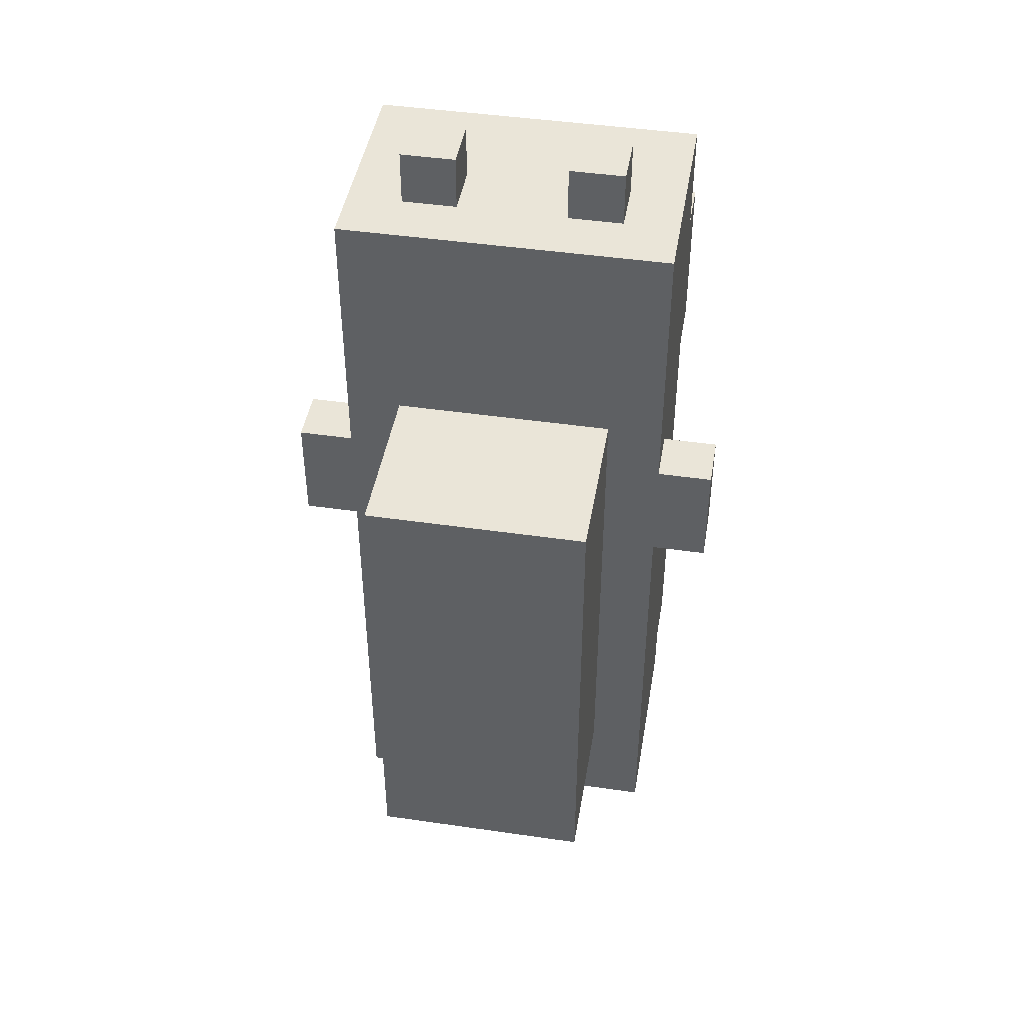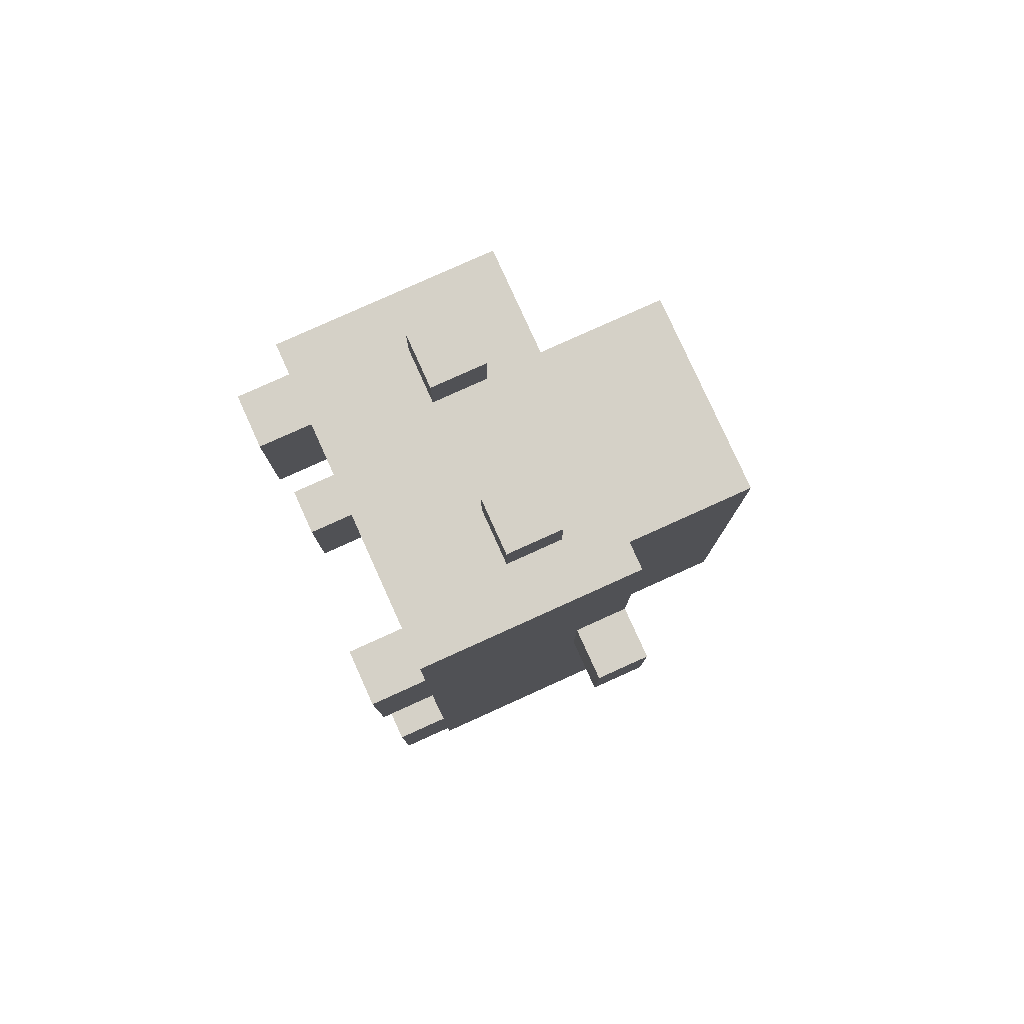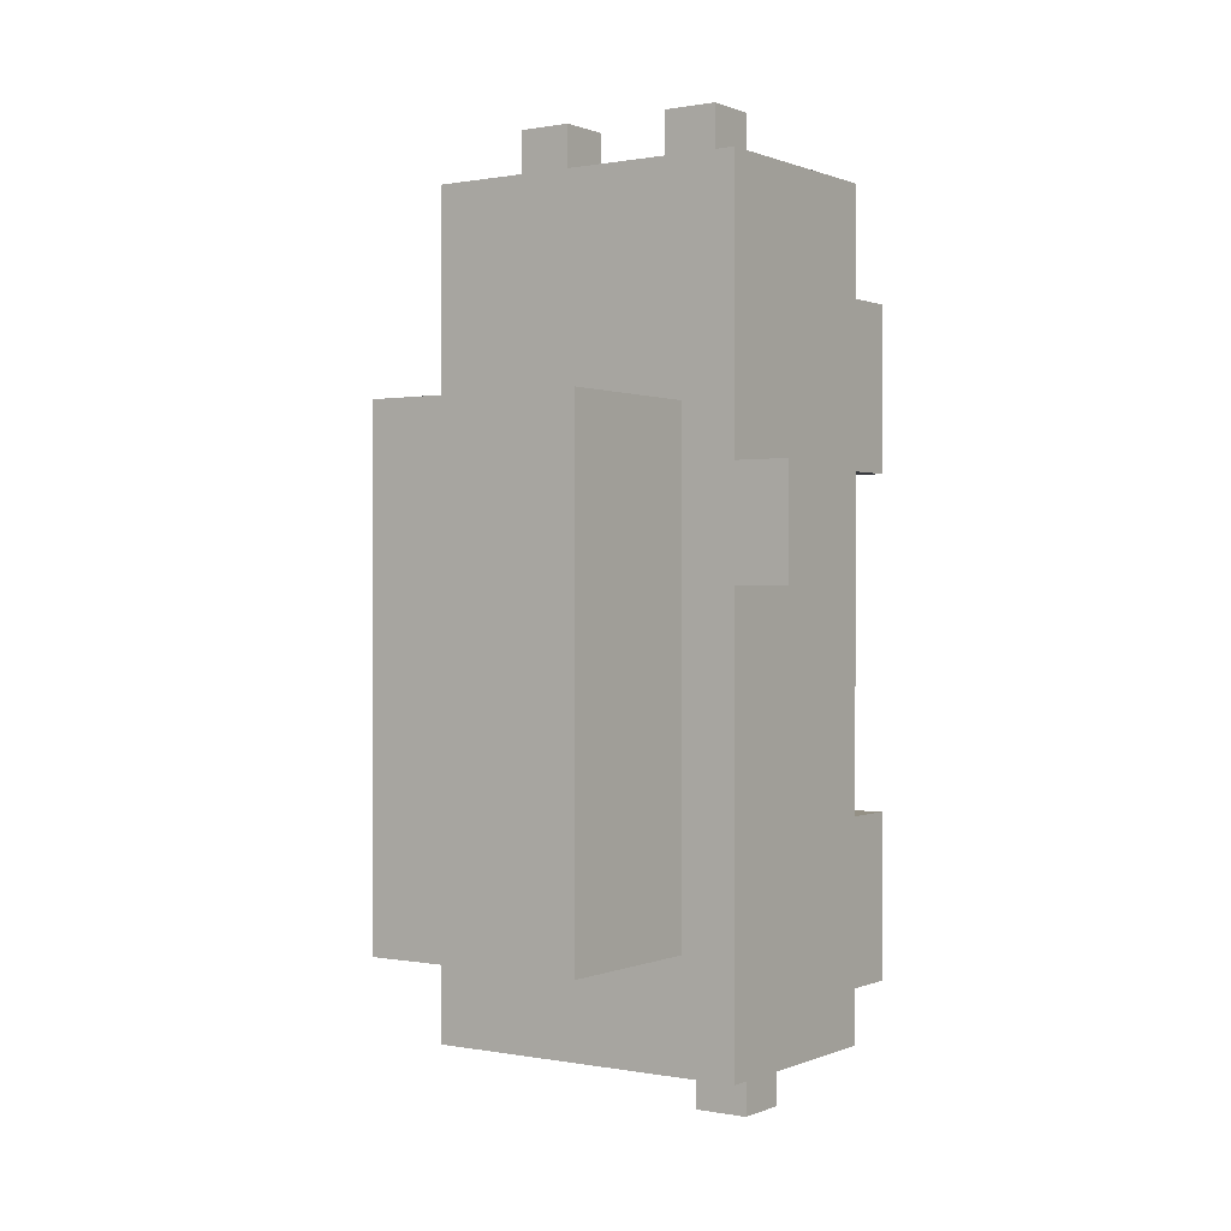
<metadata>
{"format":"obj","ext":"obj","renderer":"f3d","projection":"perspective","resolution":1024,"background":"white","views":[{"elev":44.8,"azim":-170.4,"up":"+Z"},{"elev":79.7,"azim":65.7,"up":"+Z"},{"elev":0.4,"azim":-145.4,"up":"+Z"}]}
</metadata>
<code>
o
v -0.4 0.4 0.2
v -0.4 0.4 0
v -0.4 0.5 0.2
v -0.4 0.5 0
v -0.3 0 0.5
v -0.3 0 0.2
v -0.3 0 -0.4
v -0.3 0 -0.7
v -0.3 0.1 0.7
v -0.3 0.1 0.5
v -0.3 0.1 0.4
v -0.3 0.1 0.3
v -0.3 0.1 0.2
v -0.3 0.1 -0.4
v -0.3 0.1 -0.5
v -0.3 0.1 -0.6
v -0.3 0.1 -0.7
v -0.3 0.1 -0.8
v -0.3 0.2 0.7
v -0.3 0.2 0.5
v -0.3 0.2 0.4
v -0.3 0.2 0.3
v -0.3 0.2 0.2
v -0.3 0.2 -0.4
v -0.3 0.2 -0.5
v -0.3 0.2 -0.6
v -0.3 0.2 -0.7
v -0.3 0.2 -0.8
v -0.3 0.3 0.7
v -0.3 0.3 0.5
v -0.3 0.3 0.2
v -0.3 0.3 -0.4
v -0.3 0.3 -0.7
v -0.3 0.3 -0.8
v -0.3 0.4 0.2
v -0.3 0.4 0
v -0.3 0.5 0.7
v -0.3 0.5 0.2
v -0.3 0.5 0
v -0.3 0.5 -0.8
v -0.2 0.2 -0.8
v -0.2 0.2 -0.9
v -0.2 0.3 0.8
v -0.2 0.3 0.7
v -0.2 0.3 -0.8
v -0.2 0.3 -0.9
v -0.2 0.4 0.8
v -0.2 0.4 0.7
v -0.2 0.5 0.3
v -0.2 0.5 0.2
v -0.2 0.5 -0.2
v -0.2 0.5 -0.3
v -0.2 0.5 -0.5
v -0.2 0.5 -0.6
v -0.2 0.7 0.2
v -0.2 0.7 -0.2
v -0.2 0.7 -0.3
v -0.2 0.7 -0.5
v -0.2 0.8 0.3
v -0.2 0.8 -0.6
v 0.1 0.3 0.8
v 0.1 0.3 0.7
v 0.1 0.4 0.8
v 0.1 0.4 0.7
v 0.1 0.5 0.2
v 0.1 0.5 -0.2
v 0.1 0.5 -0.3
v 0.1 0.5 -0.5
v 0.1 0.7 0.2
v 0.1 0.7 -0.2
v 0.1 0.7 -0.3
v 0.1 0.7 -0.5
v 0.2 0 0.5
v 0.2 0 0.2
v 0.2 0 -0.4
v 0.2 0 -0.7
v 0.2 0.1 0.6
v 0.2 0.1 0.5
v 0.2 0.1 0.4
v 0.2 0.1 0.3
v 0.2 0.1 0.2
v 0.2 0.1 -0.4
v 0.2 0.1 -0.5
v 0.2 0.1 -0.6
v 0.2 0.1 -0.7
v 0.2 0.2 0.6
v 0.2 0.2 0.5
v 0.2 0.2 0.4
v 0.2 0.2 0.3
v 0.2 0.2 0.2
v 0.2 0.2 -0.4
v 0.2 0.2 -0.5
v 0.2 0.2 -0.6
v 0.2 0.2 -0.7
v 0.2 0.3 0.6
v 0.2 0.3 0.5
v 0.2 0.3 0.2
v 0.2 0.3 -0.4
v 0.2 0.3 -0.7
v 0.2 0.4 0.6
v 0.2 0.4 -0.7
v -0.2 0 0.5
v -0.2 0 0.2
v -0.2 0 -0.4
v -0.2 0 -0.7
v -0.2 0.1 0.6
v -0.2 0.1 0.5
v -0.2 0.1 0.4
v -0.2 0.1 0.3
v -0.2 0.1 0.2
v -0.2 0.1 -0.4
v -0.2 0.1 -0.5
v -0.2 0.1 -0.6
v -0.2 0.1 -0.7
v -0.2 0.2 0.6
v -0.2 0.2 0.5
v -0.2 0.2 0.4
v -0.2 0.2 0.3
v -0.2 0.2 0.2
v -0.2 0.2 -0.4
v -0.2 0.2 -0.5
v -0.2 0.2 -0.6
v -0.2 0.2 -0.7
v -0.2 0.3 0.6
v -0.2 0.3 0.5
v -0.2 0.3 0.2
v -0.2 0.3 -0.4
v -0.2 0.3 -0.7
v -0.2 0.4 0.6
v -0.2 0.4 -0.7
v -0.1 0.2 -0.8
v -0.1 0.2 -0.9
v -0.1 0.3 0.8
v -0.1 0.3 0.7
v -0.1 0.3 -0.8
v -0.1 0.3 -0.9
v -0.1 0.4 0.8
v -0.1 0.4 0.7
v -0.1 0.5 0.2
v -0.1 0.5 -0.2
v -0.1 0.5 -0.3
v -0.1 0.5 -0.5
v -0.1 0.7 0.2
v -0.1 0.7 -0.2
v -0.1 0.7 -0.3
v -0.1 0.7 -0.5
v 0.2 0.3 0.8
v 0.2 0.3 0.7
v 0.2 0.4 0.8
v 0.2 0.4 0.7
v 0.2 0.5 0.3
v 0.2 0.5 0.2
v 0.2 0.5 -0.2
v 0.2 0.5 -0.3
v 0.2 0.5 -0.5
v 0.2 0.5 -0.6
v 0.2 0.7 0.2
v 0.2 0.7 -0.2
v 0.2 0.7 -0.3
v 0.2 0.7 -0.5
v 0.2 0.8 0.3
v 0.2 0.8 -0.6
v 0.3 0 0.5
v 0.3 0 0.2
v 0.3 0 -0.4
v 0.3 0 -0.7
v 0.3 0.1 0.7
v 0.3 0.1 0.5
v 0.3 0.1 0.4
v 0.3 0.1 0.3
v 0.3 0.1 0.2
v 0.3 0.1 -0.4
v 0.3 0.1 -0.5
v 0.3 0.1 -0.6
v 0.3 0.1 -0.7
v 0.3 0.1 -0.8
v 0.3 0.2 0.7
v 0.3 0.2 0.5
v 0.3 0.2 0.4
v 0.3 0.2 0.3
v 0.3 0.2 0.2
v 0.3 0.2 -0.4
v 0.3 0.2 -0.5
v 0.3 0.2 -0.6
v 0.3 0.2 -0.7
v 0.3 0.2 -0.8
v 0.3 0.3 0.7
v 0.3 0.3 0.5
v 0.3 0.3 0.2
v 0.3 0.3 -0.4
v 0.3 0.3 -0.7
v 0.3 0.3 -0.8
v 0.3 0.4 0.2
v 0.3 0.4 0
v 0.3 0.5 0.7
v 0.3 0.5 0.2
v 0.3 0.5 0
v 0.3 0.5 -0.8
v 0.4 0.4 0.2
v 0.4 0.4 0
v 0.4 0.5 0.2
v 0.4 0.5 0
v -0.2 0.3 0.8
v -0.2 0.4 0.8
v -0.1 0.3 0.8
v -0.1 0.4 0.8
v 0.1 0.3 0.8
v 0.1 0.4 0.8
v 0.2 0.3 0.8
v 0.2 0.4 0.8
v -0.3 0.1 0.7
v -0.3 0.2 0.7
v -0.3 0.3 0.7
v -0.3 0.5 0.7
v -0.2 0.3 0.7
v -0.2 0.4 0.7
v -0.1 0.3 0.7
v -0.1 0.4 0.7
v -0.1 0.5 0.7
v 0.1 0.3 0.7
v 0.1 0.4 0.7
v 0.1 0.5 0.7
v 0.2 0.3 0.7
v 0.2 0.4 0.7
v 0.3 0.1 0.7
v 0.3 0.2 0.7
v 0.3 0.3 0.7
v 0.3 0.5 0.7
v -0.3 0 0.5
v -0.3 0.1 0.5
v -0.2 0 0.5
v -0.2 0.1 0.5
v 0.2 0 0.5
v 0.2 0.1 0.5
v 0.3 0 0.5
v 0.3 0.1 0.5
v -0.2 0.5 0.3
v -0.2 0.8 0.3
v -0.1 0.5 0.3
v -0.1 0.7 0.3
v 0.1 0.5 0.3
v 0.1 0.7 0.3
v 0.2 0.5 0.3
v 0.2 0.8 0.3
v -0.4 0.4 0.2
v -0.4 0.5 0.2
v -0.3 0.4 0.2
v -0.3 0.5 0.2
v 0.3 0.4 0.2
v 0.3 0.5 0.2
v 0.4 0.4 0.2
v 0.4 0.5 0.2
v -0.3 0 -0.4
v -0.3 0.1 -0.4
v -0.2 0 -0.4
v -0.2 0.1 -0.4
v 0.2 0 -0.4
v 0.2 0.1 -0.4
v 0.3 0 -0.4
v 0.3 0.1 -0.4
v -0.1 0.5 -0.5
v -0.1 0.7 -0.5
v 0.1 0.5 -0.5
v 0.1 0.7 -0.5
v -0.2 0.1 -0.7
v -0.2 0.2 -0.7
v -0.2 0.3 -0.7
v -0.2 0.4 -0.7
v -0.1 0.3 -0.7
v -0.1 0.4 -0.7
v 0.1 0.3 -0.7
v 0.1 0.4 -0.7
v 0.2 0.1 -0.7
v 0.2 0.2 -0.7
v 0.2 0.3 -0.7
v 0.2 0.4 -0.7
v -0.2 0.1 0.6
v -0.2 0.2 0.6
v -0.2 0.3 0.6
v -0.2 0.4 0.6
v -0.1 0.3 0.6
v -0.1 0.4 0.6
v 0.1 0.3 0.6
v 0.1 0.4 0.6
v 0.2 0.1 0.6
v 0.2 0.2 0.6
v 0.2 0.3 0.6
v 0.2 0.4 0.6
v -0.3 0 0.2
v -0.3 0.1 0.2
v -0.2 0 0.2
v -0.2 0.1 0.2
v -0.1 0.5 0.2
v -0.1 0.7 0.2
v 0.1 0.5 0.2
v 0.1 0.7 0.2
v 0.2 0 0.2
v 0.2 0.1 0.2
v 0.3 0 0.2
v 0.3 0.1 0.2
v -0.4 0.4 0
v -0.4 0.5 0
v -0.3 0.4 0
v -0.3 0.5 0
v 0.3 0.4 0
v 0.3 0.5 0
v 0.4 0.4 0
v 0.4 0.5 0
v -0.2 0.5 -0.6
v -0.2 0.8 -0.6
v -0.1 0.5 -0.6
v -0.1 0.7 -0.6
v 0.1 0.5 -0.6
v 0.1 0.7 -0.6
v 0.2 0.5 -0.6
v 0.2 0.8 -0.6
v -0.3 0 -0.7
v -0.3 0.1 -0.7
v -0.2 0 -0.7
v -0.2 0.1 -0.7
v 0.2 0 -0.7
v 0.2 0.1 -0.7
v 0.3 0 -0.7
v 0.3 0.1 -0.7
v -0.3 0.1 -0.8
v -0.3 0.2 -0.8
v -0.3 0.3 -0.8
v -0.3 0.5 -0.8
v -0.2 0.2 -0.8
v -0.2 0.3 -0.8
v -0.1 0.2 -0.8
v -0.1 0.3 -0.8
v -0.1 0.5 -0.8
v 0.1 0.3 -0.8
v 0.1 0.5 -0.8
v 0.3 0.1 -0.8
v 0.3 0.2 -0.8
v 0.3 0.3 -0.8
v 0.3 0.5 -0.8
v -0.2 0.2 -0.9
v -0.2 0.3 -0.9
v -0.1 0.2 -0.9
v -0.1 0.3 -0.9
v -0.3 0 0.5
v -0.2 0 0.5
v 0.2 0 0.5
v 0.3 0 0.5
v -0.3 0 0.2
v -0.2 0 0.2
v 0.2 0 0.2
v 0.3 0 0.2
v -0.3 0 -0.4
v -0.2 0 -0.4
v 0.2 0 -0.4
v 0.3 0 -0.4
v -0.3 0 -0.7
v -0.2 0 -0.7
v 0.2 0 -0.7
v 0.3 0 -0.7
v -0.3 0.1 0.7
v 0.3 0.1 0.7
v -0.2 0.1 0.6
v 0.2 0.1 0.6
v -0.3 0.1 0.5
v -0.2 0.1 0.5
v 0.2 0.1 0.5
v 0.3 0.1 0.5
v -0.3 0.1 0.2
v -0.2 0.1 0.2
v 0.2 0.1 0.2
v 0.3 0.1 0.2
v -0.3 0.1 -0.4
v -0.2 0.1 -0.4
v 0.2 0.1 -0.4
v 0.3 0.1 -0.4
v -0.3 0.1 -0.7
v -0.2 0.1 -0.7
v 0.2 0.1 -0.7
v 0.3 0.1 -0.7
v -0.3 0.1 -0.8
v 0.3 0.1 -0.8
v -0.2 0.2 -0.8
v -0.1 0.2 -0.8
v -0.2 0.2 -0.9
v -0.1 0.2 -0.9
v -0.2 0.3 0.8
v -0.1 0.3 0.8
v 0.1 0.3 0.8
v 0.2 0.3 0.8
v -0.2 0.3 0.7
v -0.1 0.3 0.7
v 0.1 0.3 0.7
v 0.2 0.3 0.7
v -0.2 0.4 0.6
v -0.1 0.4 0.6
v 0.1 0.4 0.6
v 0.2 0.4 0.6
v -0.4 0.4 0.2
v -0.3 0.4 0.2
v 0.3 0.4 0.2
v 0.4 0.4 0.2
v -0.4 0.4 0
v -0.3 0.4 0
v 0.3 0.4 0
v 0.4 0.4 0
v -0.2 0.4 -0.7
v -0.1 0.4 -0.7
v 0.1 0.4 -0.7
v 0.2 0.4 -0.7
v -0.1 0.7 0.2
v 0.1 0.7 0.2
v -0.1 0.7 -0.2
v 0.1 0.7 -0.2
v -0.1 0.7 -0.3
v 0.1 0.7 -0.3
v -0.1 0.7 -0.5
v 0.1 0.7 -0.5
v -0.2 0.3 -0.8
v -0.1 0.3 -0.8
v -0.2 0.3 -0.9
v -0.1 0.3 -0.9
v -0.2 0.4 0.8
v -0.1 0.4 0.8
v 0.1 0.4 0.8
v 0.2 0.4 0.8
v -0.2 0.4 0.7
v -0.1 0.4 0.7
v 0.1 0.4 0.7
v 0.2 0.4 0.7
v -0.3 0.5 0.7
v -0.1 0.5 0.7
v 0.1 0.5 0.7
v 0.3 0.5 0.7
v -0.2 0.5 0.3
v -0.1 0.5 0.3
v 0.1 0.5 0.3
v 0.2 0.5 0.3
v -0.4 0.5 0.2
v -0.3 0.5 0.2
v -0.2 0.5 0.2
v -0.1 0.5 0.2
v 0.1 0.5 0.2
v 0.2 0.5 0.2
v 0.3 0.5 0.2
v 0.4 0.5 0.2
v -0.4 0.5 0
v -0.3 0.5 0
v 0.3 0.5 0
v 0.4 0.5 0
v -0.2 0.5 -0.2
v -0.1 0.5 -0.2
v 0.1 0.5 -0.2
v 0.2 0.5 -0.2
v -0.2 0.5 -0.3
v -0.1 0.5 -0.3
v 0.1 0.5 -0.3
v 0.2 0.5 -0.3
v -0.2 0.5 -0.5
v -0.1 0.5 -0.5
v 0.1 0.5 -0.5
v 0.2 0.5 -0.5
v -0.2 0.5 -0.6
v -0.1 0.5 -0.6
v 0.1 0.5 -0.6
v 0.2 0.5 -0.6
v -0.3 0.5 -0.8
v -0.1 0.5 -0.8
v 0.1 0.5 -0.8
v 0.3 0.5 -0.8
v -0.2 0.8 0.3
v 0.2 0.8 0.3
v -0.2 0.8 -0.6
v 0.2 0.8 -0.6
f 3 2 1
f 4 2 3
f 10 6 5
f 11 6 10
f 12 6 11
f 13 6 12
f 14 8 7
f 15 8 14
f 16 8 15
f 17 8 16
f 19 10 9
f 20 11 10
f 20 10 19
f 21 12 11
f 21 11 20
f 22 13 12
f 22 12 21
f 23 14 13
f 23 13 22
f 24 15 14
f 24 14 23
f 25 16 15
f 25 15 24
f 26 17 16
f 26 16 25
f 27 18 17
f 27 17 26
f 28 18 27
f 29 20 19
f 30 21 20
f 30 20 29
f 30 22 21
f 30 23 22
f 31 24 23
f 31 23 30
f 32 26 25
f 32 24 31
f 32 27 26
f 32 25 24
f 33 28 27
f 33 27 32
f 34 28 33
f 35 31 30
f 35 32 31
f 35 34 33
f 35 33 32
f 35 30 29
f 36 34 35
f 37 35 29
f 38 35 37
f 39 34 36
f 40 34 39
f 45 42 41
f 46 42 45
f 47 44 43
f 48 44 47
f 55 50 49
f 55 51 50
f 56 52 51
f 56 51 55
f 57 53 52
f 57 52 56
f 58 54 53
f 58 53 57
f 59 57 56
f 59 56 55
f 59 58 57
f 59 55 49
f 60 54 58
f 60 58 59
f 63 62 61
f 64 62 63
f 69 66 65
f 70 67 66
f 70 66 69
f 71 68 67
f 71 67 70
f 72 68 71
f 78 74 73
f 79 74 78
f 80 74 79
f 81 74 80
f 82 76 75
f 83 76 82
f 84 76 83
f 85 76 84
f 86 78 77
f 87 79 78
f 87 78 86
f 88 80 79
f 88 79 87
f 89 81 80
f 89 80 88
f 90 82 81
f 90 81 89
f 91 83 82
f 91 82 90
f 92 84 83
f 92 83 91
f 93 85 84
f 93 84 92
f 94 85 93
f 95 87 86
f 96 88 87
f 96 87 95
f 96 89 88
f 96 90 89
f 97 91 90
f 97 90 96
f 98 94 93
f 98 91 97
f 98 93 92
f 98 92 91
f 99 94 98
f 100 97 96
f 100 96 95
f 100 99 98
f 100 98 97
f 101 99 100
f 102 103 107
f 107 103 108
f 108 103 109
f 109 103 110
f 104 105 111
f 111 105 112
f 112 105 113
f 113 105 114
f 106 107 115
f 107 108 116
f 115 107 116
f 108 109 117
f 116 108 117
f 109 110 118
f 117 109 118
f 110 111 119
f 118 110 119
f 111 112 120
f 119 111 120
f 112 113 121
f 120 112 121
f 113 114 122
f 121 113 122
f 122 114 123
f 115 116 124
f 116 117 125
f 124 116 125
f 117 118 125
f 118 119 125
f 119 120 126
f 125 119 126
f 122 123 127
f 126 120 127
f 121 122 127
f 120 121 127
f 127 123 128
f 125 126 129
f 124 125 129
f 127 128 129
f 126 127 129
f 129 128 130
f 131 132 135
f 135 132 136
f 133 134 137
f 137 134 138
f 139 140 143
f 140 141 144
f 143 140 144
f 141 142 145
f 144 141 145
f 145 142 146
f 147 148 149
f 149 148 150
f 151 152 157
f 152 153 157
f 153 154 158
f 157 153 158
f 154 155 159
f 158 154 159
f 155 156 160
f 159 155 160
f 158 159 161
f 157 158 161
f 159 160 161
f 151 157 161
f 160 156 162
f 161 160 162
f 163 164 168
f 168 164 169
f 169 164 170
f 170 164 171
f 165 166 172
f 172 166 173
f 173 166 174
f 174 166 175
f 167 168 177
f 168 169 178
f 177 168 178
f 169 170 179
f 178 169 179
f 170 171 180
f 179 170 180
f 171 172 181
f 180 171 181
f 172 173 182
f 181 172 182
f 173 174 183
f 182 173 183
f 174 175 184
f 183 174 184
f 175 176 185
f 184 175 185
f 185 176 186
f 177 178 187
f 178 179 188
f 187 178 188
f 179 180 188
f 180 181 188
f 181 182 189
f 188 181 189
f 183 184 190
f 189 182 190
f 184 185 190
f 182 183 190
f 185 186 191
f 190 185 191
f 191 186 192
f 188 189 193
f 189 190 193
f 191 192 193
f 190 191 193
f 187 188 193
f 193 192 194
f 187 193 195
f 195 193 196
f 194 192 197
f 197 192 198
f 199 200 201
f 201 200 202
f 205 204 203
f 206 204 205
f 209 208 207
f 210 208 209
f 215 213 212
f 215 214 213
f 216 214 215
f 217 215 212
f 218 214 216
f 219 214 218
f 220 217 212
f 220 218 217
f 220 219 218
f 221 219 220
f 222 219 221
f 223 220 212
f 224 222 221
f 225 212 211
f 226 223 212
f 226 212 225
f 227 224 223
f 227 223 226
f 228 222 224
f 228 224 227
f 231 230 229
f 232 230 231
f 235 234 233
f 236 234 235
f 239 238 237
f 240 238 239
f 241 240 239
f 242 238 240
f 242 240 241
f 243 242 241
f 244 238 242
f 244 242 243
f 247 246 245
f 248 246 247
f 251 250 249
f 252 250 251
f 255 254 253
f 256 254 255
f 259 258 257
f 260 258 259
f 263 262 261
f 264 262 263
f 269 267 266
f 269 268 267
f 270 268 269
f 271 269 266
f 271 270 269
f 272 270 271
f 273 266 265
f 274 271 266
f 274 266 273
f 275 272 271
f 275 271 274
f 276 272 275
f 278 279 281
f 279 280 281
f 281 280 282
f 278 281 283
f 281 282 283
f 283 282 284
f 277 278 285
f 278 283 286
f 285 278 286
f 283 284 287
f 286 283 287
f 287 284 288
f 289 290 291
f 291 290 292
f 293 294 295
f 295 294 296
f 297 298 299
f 299 298 300
f 301 302 303
f 303 302 304
f 305 306 307
f 307 306 308
f 309 310 311
f 311 310 312
f 311 312 313
f 312 310 314
f 313 312 314
f 313 314 315
f 314 310 316
f 315 314 316
f 317 318 319
f 319 318 320
f 321 322 323
f 323 322 324
f 325 326 329
f 326 327 329
f 327 328 330
f 329 327 330
f 325 329 331
f 330 328 332
f 332 328 333
f 331 332 334
f 332 333 334
f 334 333 335
f 325 331 336
f 331 334 337
f 336 331 337
f 334 335 338
f 337 334 338
f 338 335 339
f 340 341 342
f 342 341 343
f 348 345 344
f 349 345 348
f 350 347 346
f 351 347 350
f 356 353 352
f 357 353 356
f 358 355 354
f 359 355 358
f 362 361 360
f 363 361 362
f 364 362 360
f 365 362 364
f 366 361 363
f 367 361 366
f 372 369 368
f 373 369 372
f 374 371 370
f 375 371 374
f 380 377 376
f 380 379 378
f 380 378 377
f 381 379 380
f 384 383 382
f 385 383 384
f 390 387 386
f 391 387 390
f 392 389 388
f 393 389 392
f 402 399 398
f 403 399 402
f 404 401 400
f 405 401 404
f 406 395 394
f 407 396 395
f 407 395 406
f 408 397 396
f 408 396 407
f 409 397 408
f 412 411 410
f 413 411 412
f 414 413 412
f 415 413 414
f 416 415 414
f 417 415 416
f 418 419 420
f 420 419 421
f 422 423 426
f 426 423 427
f 424 425 428
f 428 425 429
f 430 431 434
f 431 432 435
f 434 431 435
f 432 433 436
f 435 432 436
f 436 433 437
f 430 434 439
f 439 434 440
f 437 433 443
f 443 433 444
f 438 439 446
f 439 440 446
f 446 440 447
f 444 445 448
f 443 444 448
f 448 445 449
f 447 440 450
f 441 442 451
f 451 442 452
f 443 448 453
f 447 450 454
f 451 452 455
f 455 452 456
f 453 448 457
f 447 454 458
f 455 456 459
f 459 456 460
f 457 448 461
f 447 458 462
f 461 448 465
f 447 462 466
f 462 463 466
f 463 464 467
f 466 463 467
f 464 465 468
f 467 464 468
f 465 448 469
f 468 465 469
f 470 471 472
f 472 471 473

</code>
